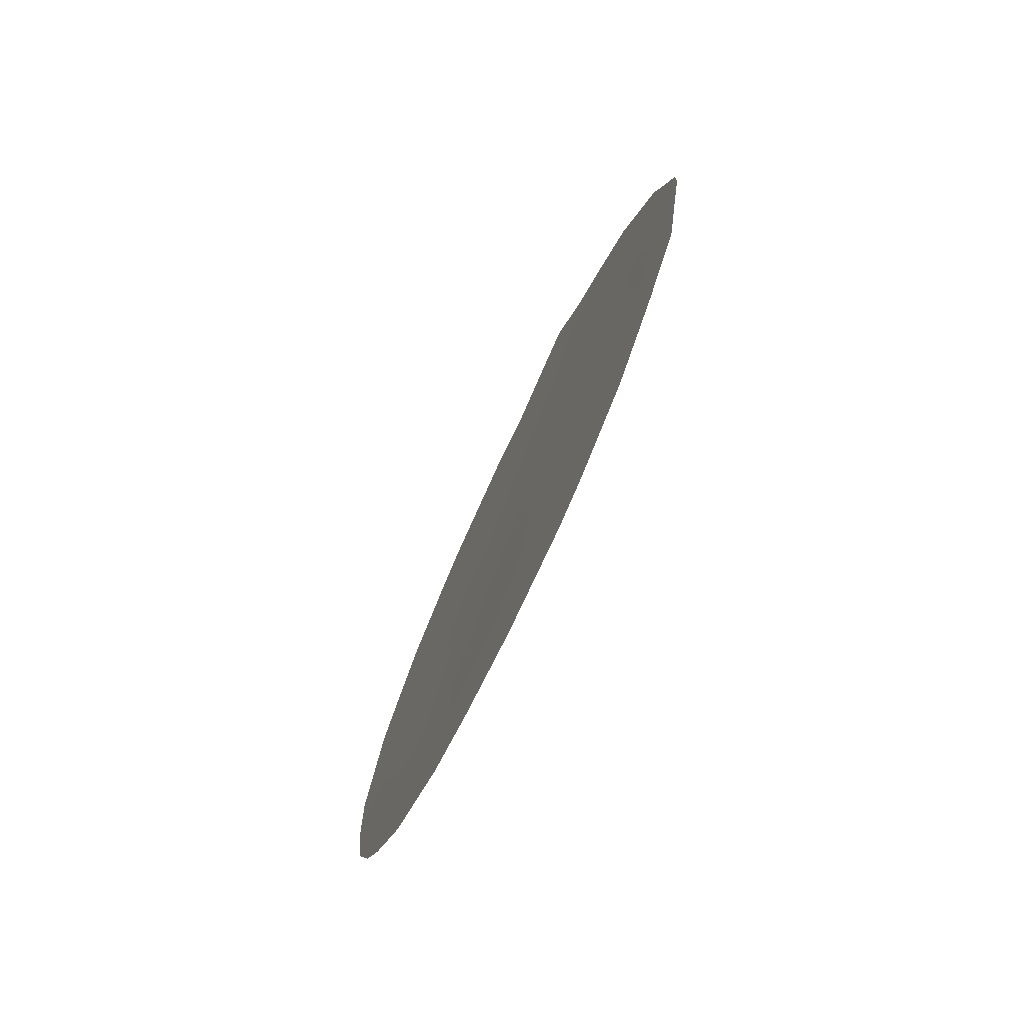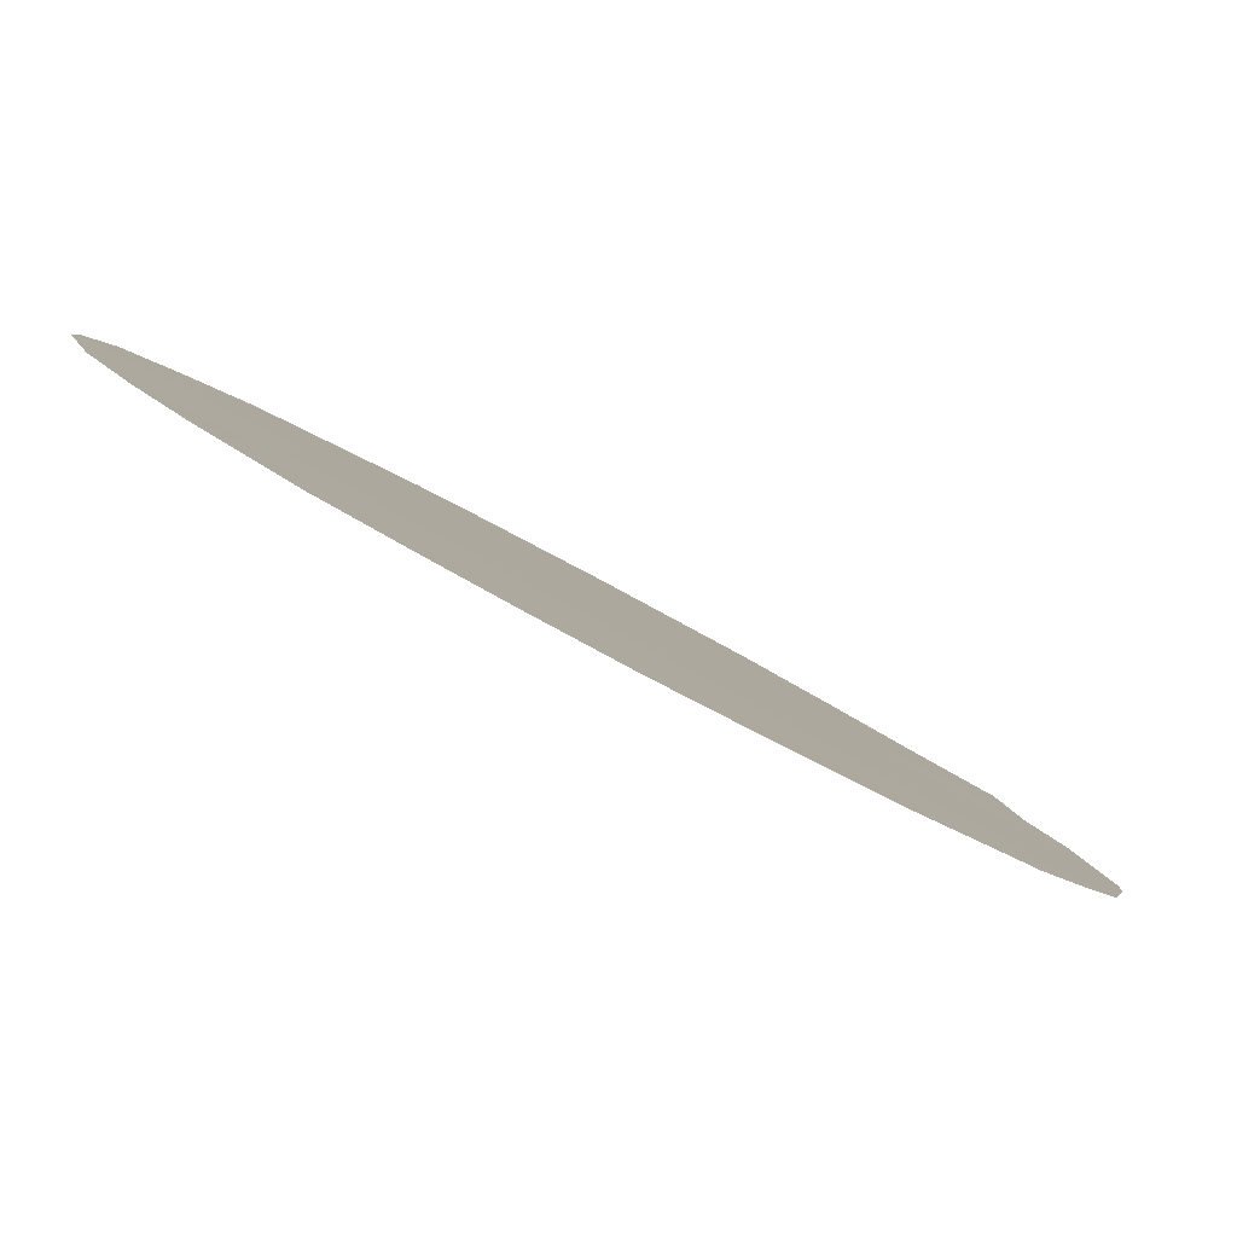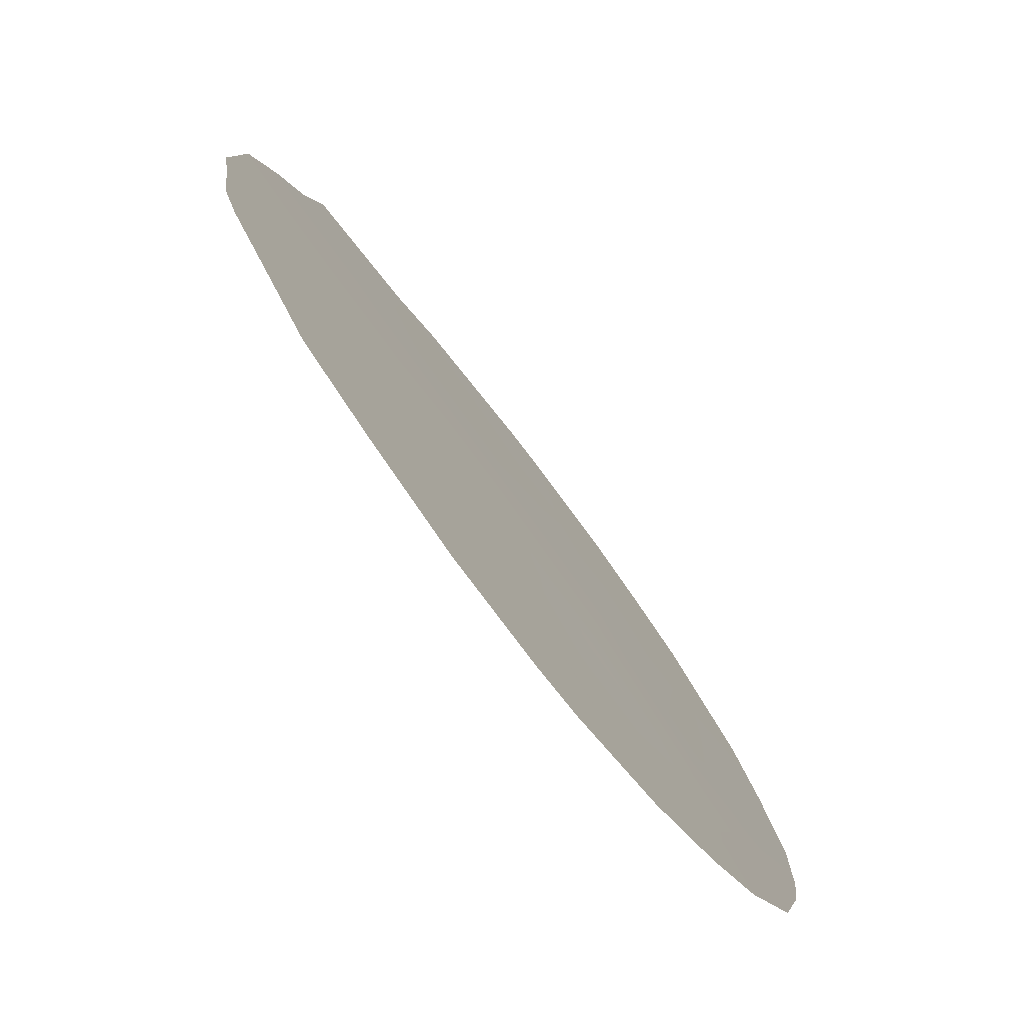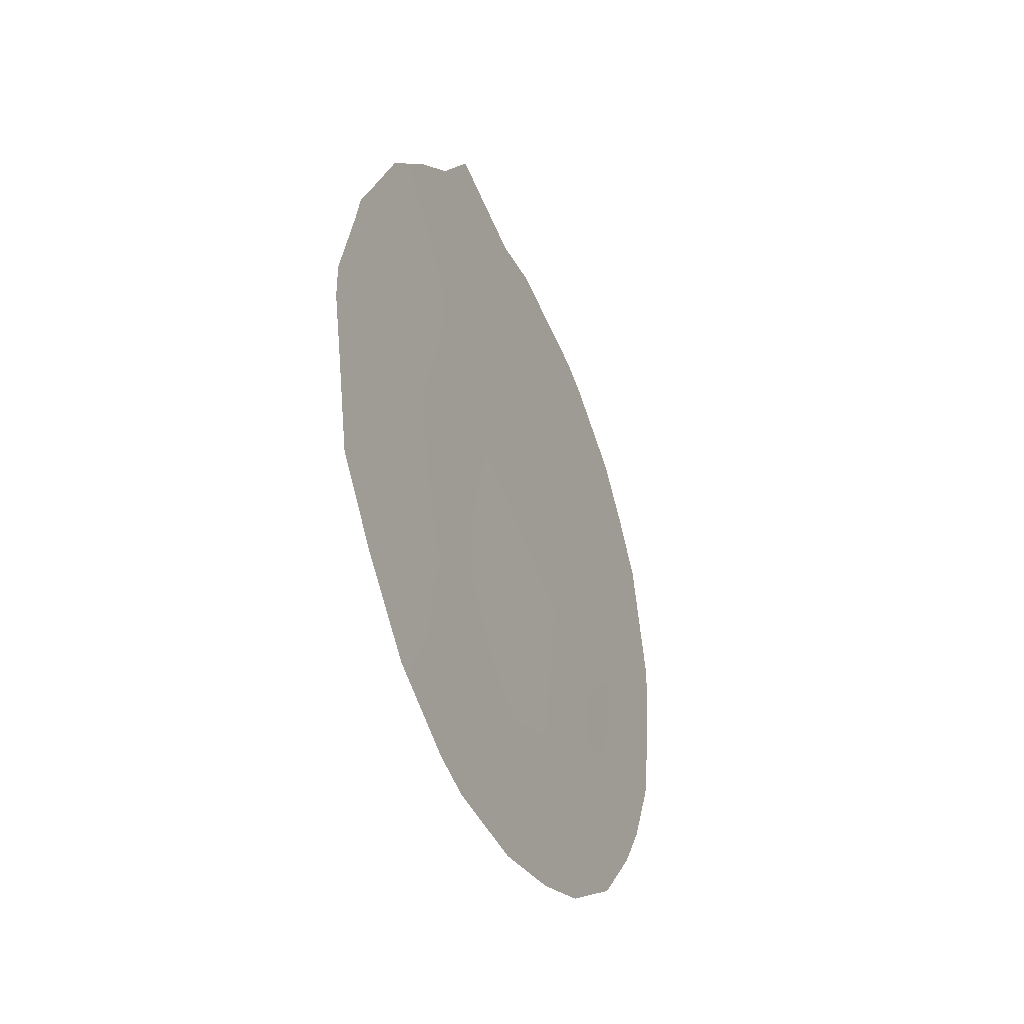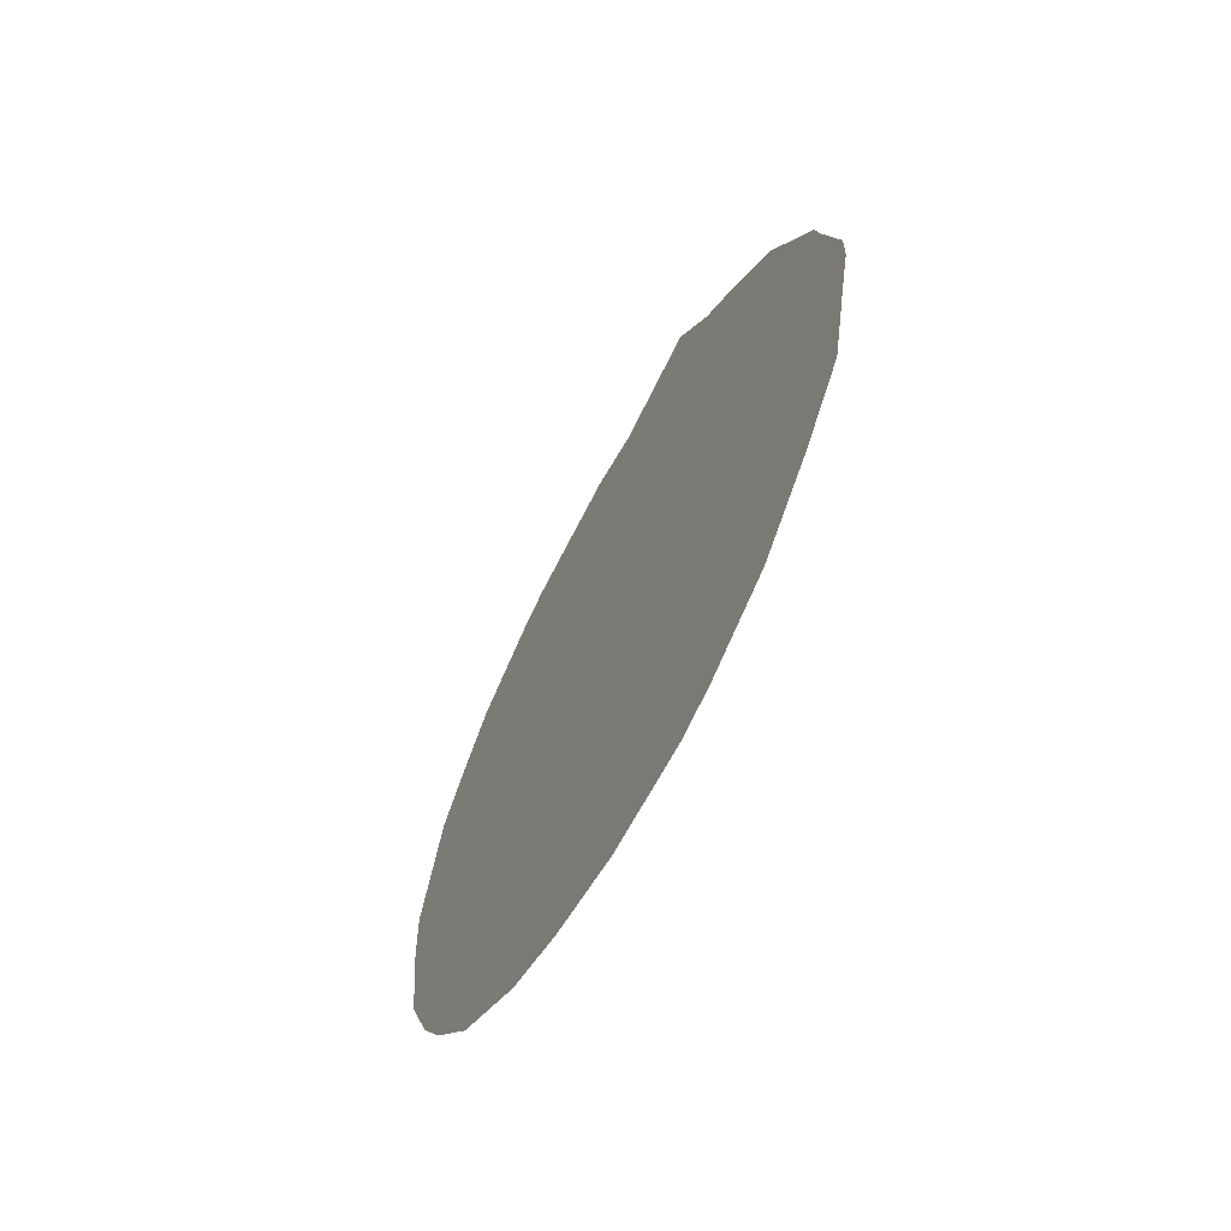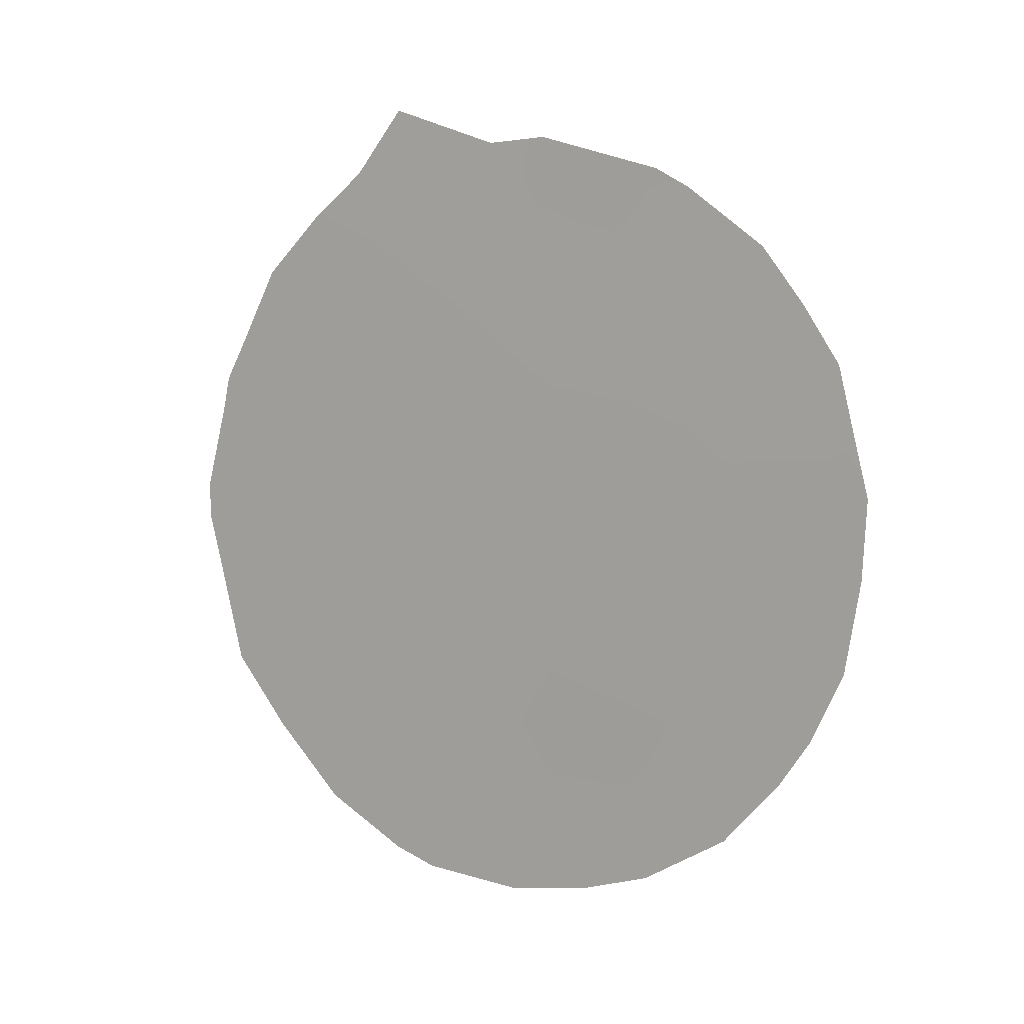
<metadata>
{"format":"obj","ext":"obj","renderer":"f3d","projection":"perspective","resolution":1024,"background":"white","views":[{"elev":-75.3,"azim":119.5,"up":"+Z"},{"elev":-45.5,"azim":-125.6,"up":"+Y"},{"elev":30.7,"azim":165.3,"up":"+Y"},{"elev":-40.1,"azim":169.2,"up":"+Z"},{"elev":-64.9,"azim":115.9,"up":"+Z"},{"elev":10.0,"azim":-98.0,"up":"+Z"}]}
</metadata>
<code>
v -66.69 62.2 -33.87
v -68.86 59.2 -28.48
v -70.47 56.91 -29.7
v -67.55 61.02 -32.15
v -70.01 57.54 -31.73
v -69.45 58.37 -30.05
v -67.3 61.43 -26.09
v -65.35 64.13 -30.17
v -68.13 60.17 -33.87
v -68.8 59.26 -31.98
v -69.4 58.38 -33.45
v -67.21 61.51 -30.45
v -68.36 59.93 -26.69
v -66.31 62.76 -31.6
v -67.52 61.1 -28.46
v -66.26 62.89 -27.42
v -68.24 60.06 -30.38
v -66.3 62.82 -29.44
v -70 57.59 -28.15
v -67.04 61.7 -34.47
v -70.71 56.57 -29.55
v -69.63 58.04 -34.23
v -70.06 57.44 -33.37
v -66.16 63.03 -26.25
v -65.29 64.18 -32.6
v -70.3 57.11 -32.74
v -70.48 56.91 -27.92
v -70.21 57.3 -27.21
v -67.73 60.83 -25.25
v -66.93 61.96 -24.83
v -68.99 58.94 -34.91
v -65.27 64.27 -28.54
v -68.16 60.22 -25.18
v -69.9 57.74 -26.51
v -65.04 64.56 -30.58
v -65.73 63.64 -27.02
v -65.22 64.34 -28.95
v -69.07 58.92 -25.56
v -69.32 58.56 -25.79
v -66.78 62.05 -35.08
v -66.19 62.9 -34.47
v -65.04 64.58 -30.11
v -67.1 61.6 -35.27
v -69.73 57.95 -30.84
v -70.02 57.55 -29.86
v -68.52 59.67 -31.2
v -68.17 60.15 -32.13
v -67.91 60.52 -31.31
v -68.47 59.71 -32.91
v -67.82 60.62 -33
v -69.1 58.8 -34.12
v -66.77 62.18 -26.67
v -66.94 61.93 -25.71
v -66.3 62.8 -30.44
v -66.81 62.09 -29.97
v -66.82 62.06 -30.95
v -69.1 58.82 -32.74
v -68.79 59.23 -33.6
v -66.55 62.41 -32.66
v -66.23 62.85 -33.47
v -65.97 63.22 -32.58
v -65.76 63.53 -31.83
v -69.72 57.94 -32.65
v -70.27 57.21 -28.89
v -70.59 56.75 -28.72
v -70.55 56.77 -31.8
v -67.33 61.39 -25.04
v -68.6 59.5 -34.4
v -66.56 62.47 -25.66
v -67.68 60.85 -30.43
v -67.35 61.33 -29.61
v -67.93 60.51 -29.48
v -66.3 62.82 -28.47
v -65.76 63.58 -28.91
v -65.79 63.55 -28.06
v -69.75 57.95 -29.09
v -67.81 60.7 -26.44
v -68.21 60.14 -25.85
v -67.61 60.88 -34.57
v -68.12 60.17 -34.68
v -67.83 60.56 -35.38
v -69.45 58.37 -28.35
v -69.15 58.8 -27.57
v -67.35 61.3 -31.25
v -69.71 58.01 -27.42
v -66.95 61.86 -31.93
v -67.17 61.54 -32.89
v -65.38 64.07 -31.28
v -65.14 64.41 -31.39
v -68.84 59.22 -30.25
v -69.13 58.81 -31.02
v -68.55 59.64 -29.43
v -69.16 58.78 -29.29
v -65.8 63.49 -30.87
v -65.75 63.59 -29.77
v -66.87 62.02 -28.97
v -69.42 58.39 -31.82
v -67.37 61.33 -27.21
v -66.85 62.05 -27.9
v -68.59 59.6 -27.59
v -68.9 59.16 -26.67
v -68.24 60.09 -28.5
v -67.98 60.46 -27.5
v -65.44 64.04 -28.01
v -68.61 59.57 -25.37
v -68.64 59.53 -26.05
v -69.37 58.5 -26.68
v -68.46 59.67 -35.2
v -70.27 57.18 -30.72
v -70.67 56.61 -30.59
v -65.68 63.62 -33.52
v -67.43 61.16 -33.77
f 44 45 109
f 46 47 48
f 49 50 47
f 11 23 22
f 11 22 51
f 7 52 53
f 54 55 56
f 49 57 58
f 59 60 61
f 14 59 61
f 11 63 23
f 64 27 65
f 19 28 27
f 53 30 67
f 58 51 68
f 70 71 72
f 73 74 75
f 45 76 64
f 13 77 78
f 79 80 81
f 82 83 85
f 70 48 84
f 19 85 28
f 86 87 59
f 88 25 89
f 46 90 91
f 92 93 90
f 16 36 24
f 86 56 84
f 94 95 54
f 55 96 71
f 94 62 88
f 57 97 63
f 44 97 91
f 52 98 99
f 100 101 83
f 100 102 103
f 92 72 102
f 73 99 96
f 93 82 76
f 78 105 106
f 101 106 38
f 68 108 80
f 107 39 34
f 1 20 40
f 8 35 42
f 109 3 110
f 103 98 77
f 20 43 40
f 87 50 112
f 112 79 20
f 5 44 109
f 44 6 45
f 109 45 3
f 17 46 48
f 46 10 47
f 48 47 4
f 10 49 47
f 49 9 50
f 47 50 4
f 51 22 31
f 53 52 69
f 24 52 16
f 24 69 52
f 14 54 56
f 54 18 55
f 56 55 12
f 9 49 58
f 49 10 57
f 58 57 11
f 59 1 60
f 61 25 62
f 26 63 5
f 63 26 23
f 27 64 19
f 3 64 65
f 65 21 3
f 5 66 26
f 7 67 29
f 67 7 53
f 9 58 68
f 58 11 51
f 68 51 31
f 53 69 30
f 17 70 72
f 70 12 71
f 72 71 15
f 16 73 75
f 73 18 74
f 75 74 32
f 104 75 32
f 3 45 64
f 45 6 76
f 64 76 19
f 77 29 78
f 29 77 7
f 33 78 29
f 20 79 43
f 81 43 79
f 19 82 85
f 82 2 83
f 85 83 107
f 12 70 84
f 70 17 48
f 84 48 4
f 34 85 107
f 85 34 28
f 14 86 59
f 86 4 87
f 59 87 1
f 89 35 88
f 10 46 91
f 46 17 90
f 91 90 6
f 17 92 90
f 92 2 93
f 90 93 6
f 4 86 84
f 86 14 56
f 84 56 12
f 14 94 54
f 94 8 95
f 54 95 18
f 12 55 71
f 55 18 96
f 71 96 15
f 35 8 88
f 94 14 62
f 88 62 25
f 11 57 63
f 57 10 97
f 63 97 5
f 6 44 91
f 44 5 97
f 91 97 10
f 16 52 99
f 52 7 98
f 99 98 15
f 2 100 83
f 100 13 101
f 83 101 107
f 13 100 103
f 100 2 102
f 103 102 15
f 2 92 102
f 92 17 72
f 102 72 15
f 18 95 74
f 32 74 37
f 16 75 36
f 104 36 75
f 18 73 96
f 73 16 99
f 96 99 15
f 6 93 76
f 93 2 82
f 76 82 19
f 13 78 106
f 78 33 105
f 106 105 38
f 101 13 106
f 107 38 39
f 101 38 107
f 9 68 80
f 68 31 108
f 80 108 81
f 41 1 40
f 21 110 3
f 5 109 66
f 110 66 109
f 13 103 77
f 103 15 98
f 77 98 7
f 1 41 60
f 1 87 112
f 87 4 50
f 112 50 9
f 1 112 20
f 112 9 79
f 61 60 111
f 61 111 25
f 14 61 62
f 60 41 111
f 79 9 80
f 8 94 88
f 74 95 37
f 8 42 37
f 95 8 37

</code>
